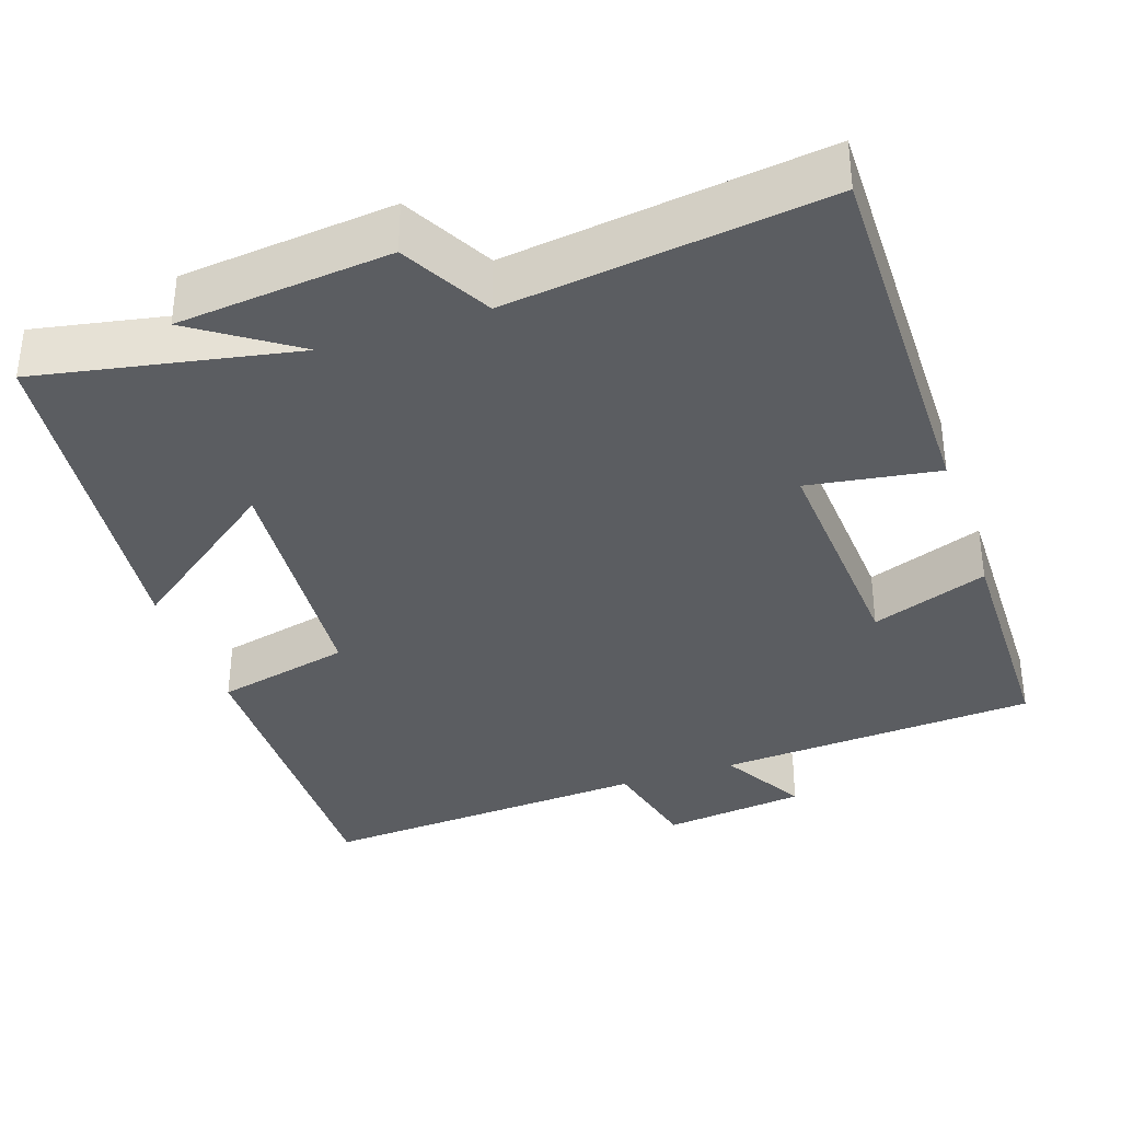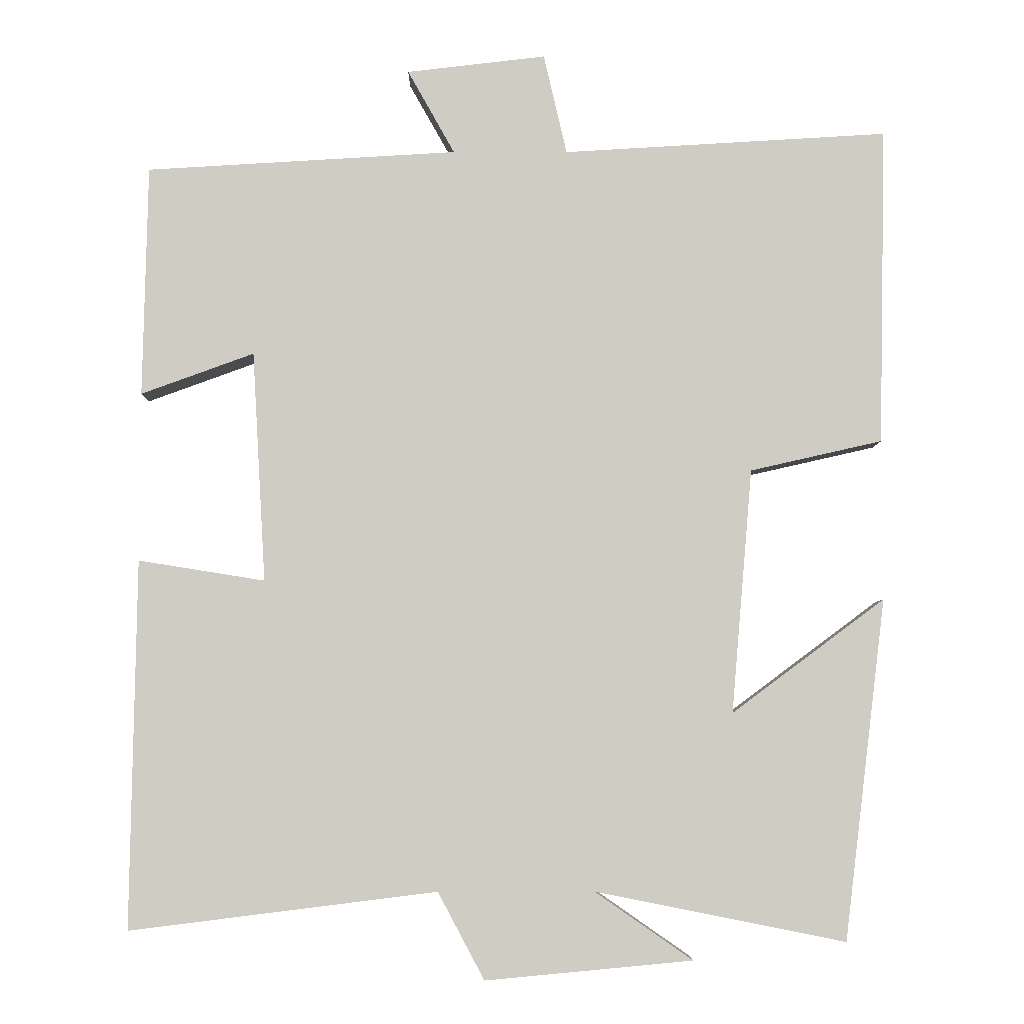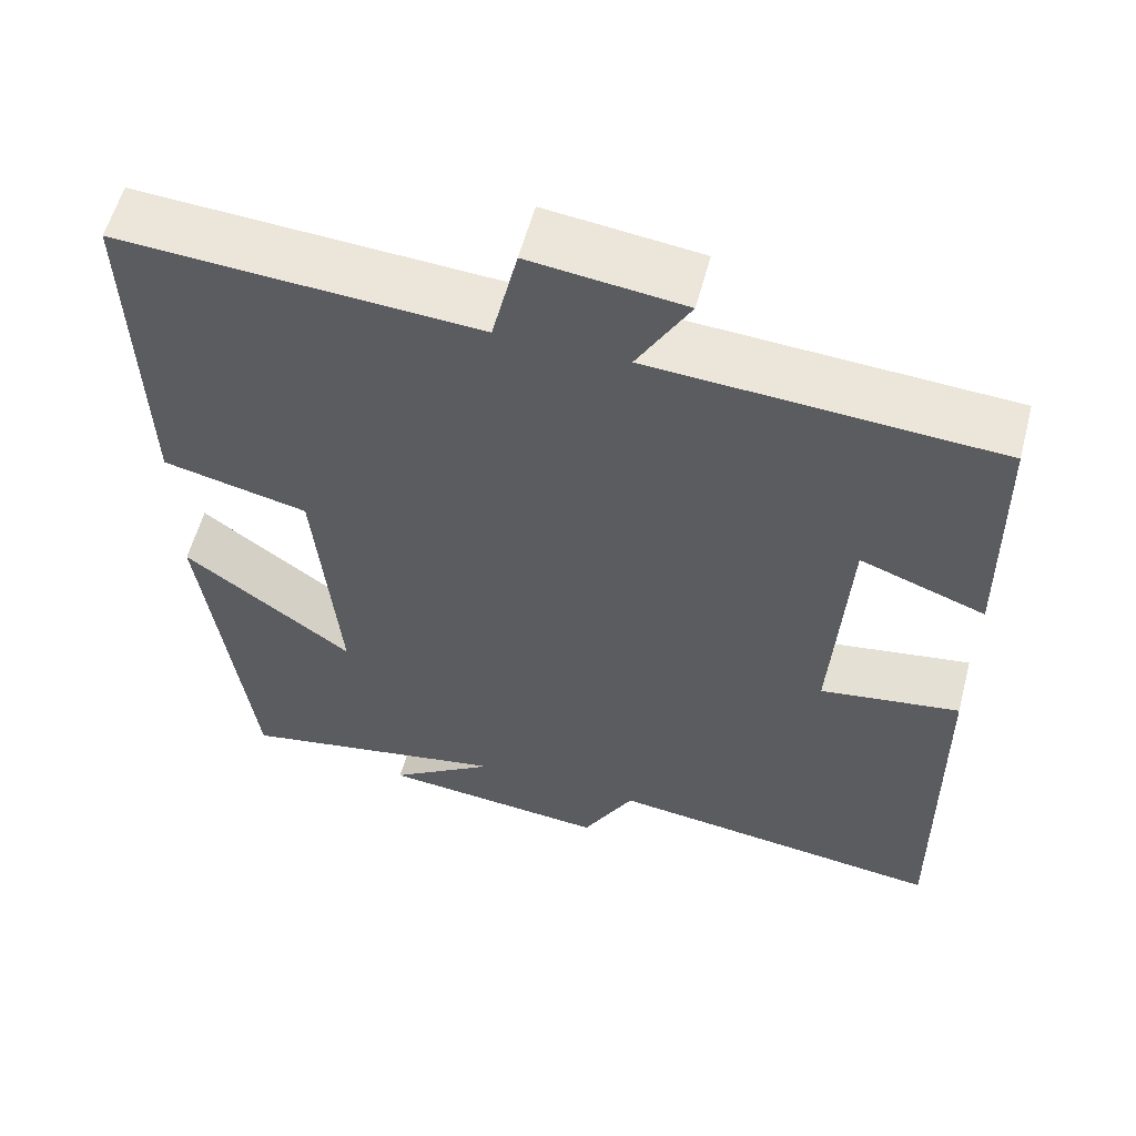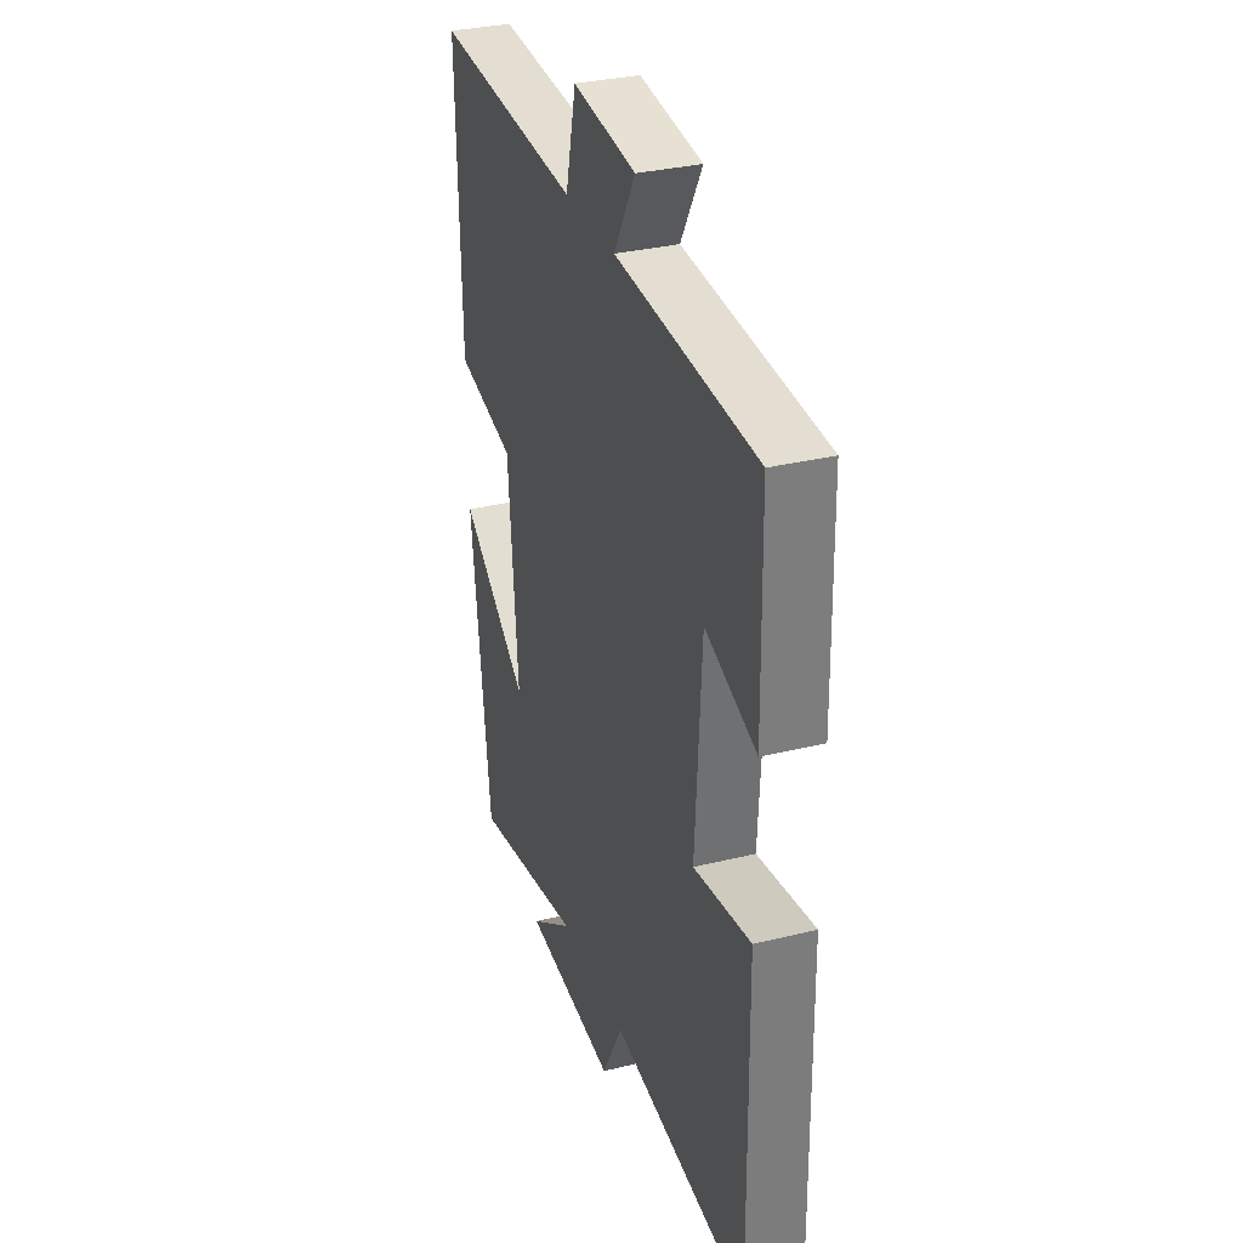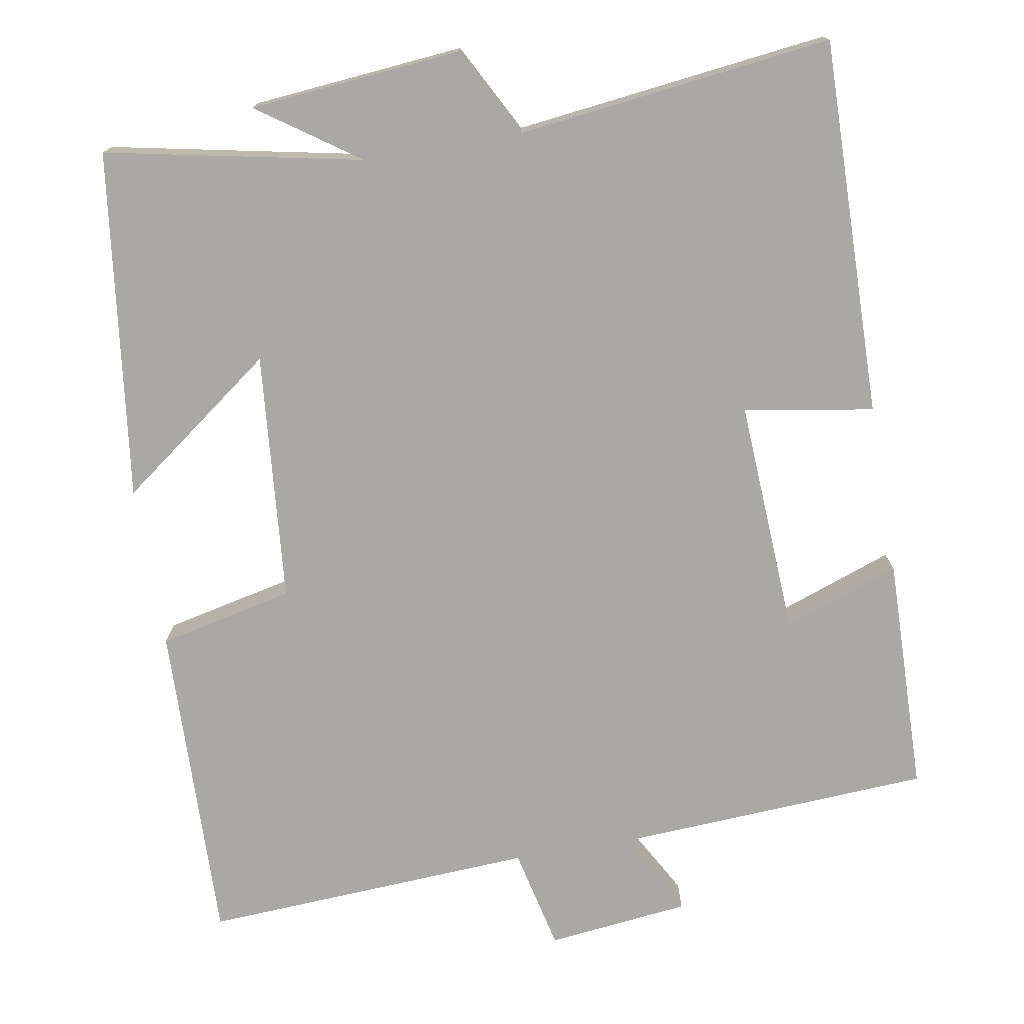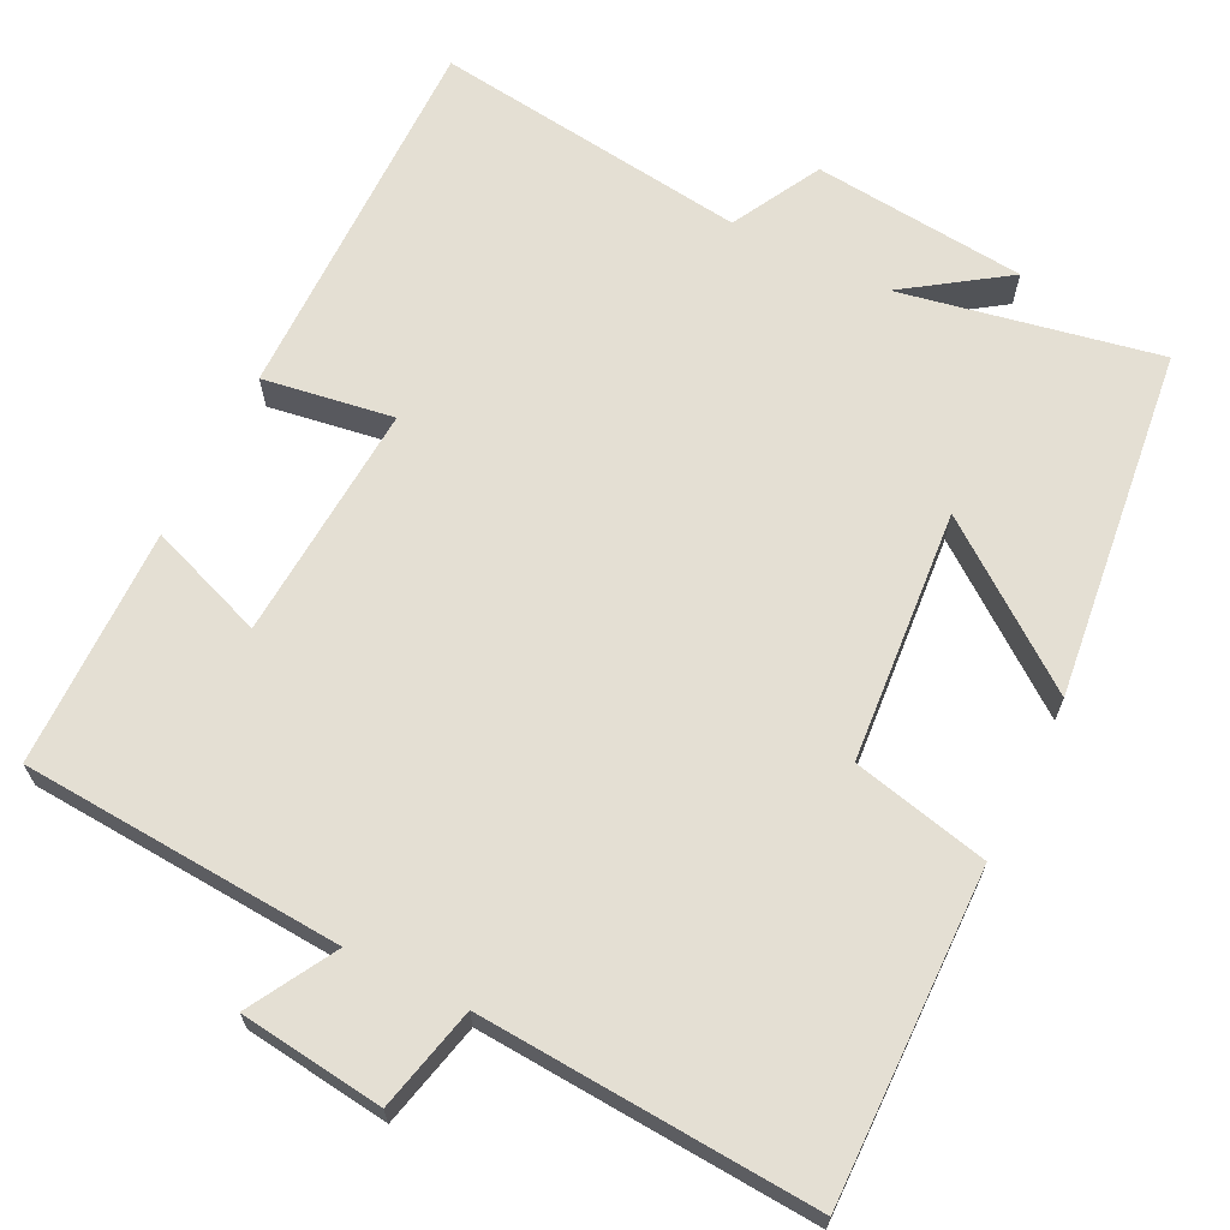
<metadata>
{"format":"obj","ext":"obj","renderer":"f3d","projection":"perspective","resolution":1024,"background":"white","views":[{"elev":-35.7,"azim":-160.9,"up":"+Y"},{"elev":-5.5,"azim":-0.2,"up":"+Z"},{"elev":57.7,"azim":-165.2,"up":"+Z"},{"elev":32.4,"azim":-108.9,"up":"+Z"},{"elev":-75.0,"azim":-170.4,"up":"+Y"},{"elev":66.5,"azim":26.7,"up":"+Y"}]}
</metadata>
<code>
v -0.507 0.07 -0.551
v -0.5 0.07 -0.06
v -0.331 0.07 -0.087
v -0.349 0.07 0.221
v -0.5 0.07 0.166
v -0.494 0.07 0.475
v -0.078 0.07 0.5
v -0.141 0.07 0.612
v 0.045 0.07 0.634
v 0.076 0.07 0.5
v 0.51 0.07 0.526
v 0.5 0.07 0.102
v 0.324 0.07 0.062
v 0.296 0.07 -0.264
v 0.5 0.07 -0.112
v 0.444 0.07 -0.566
v 0.111 0.07 -0.5
v 0.241 0.07 -0.59
v -0.035 0.07 -0.616
v -0.097 0.07 -0.5
v -0.507 0 -0.551
v -0.5 0 -0.06
v -0.331 0 -0.087
v -0.349 0 0.221
v -0.5 0 0.166
v -0.494 0 0.475
v -0.078 0 0.5
v -0.141 0 0.612
v 0.045 0 0.634
v 0.076 0 0.5
v 0.51 0 0.526
v 0.5 0 0.102
v 0.324 0 0.062
v 0.296 0 -0.264
v 0.5 0 -0.112
v 0.444 0 -0.566
v 0.111 0 -0.5
v 0.241 0 -0.59
v -0.035 0 -0.616
v -0.097 0 -0.5
f 17 18 19 20
f 14 15 16 17
f 13 14 17 20
f 10 11 12 13
f 10 13 20 1
f 7 8 9 10
f 4 5 6 7
f 3 4 7 10
f 1 2 3
f 1 3 10
f 40 39 38 37
f 37 36 35 34
f 40 37 34 33
f 33 32 31 30
f 21 40 33 30
f 30 29 28 27
f 27 26 25 24
f 30 27 24 23
f 23 22 21
f 30 23 21
f 1 21 22 2
f 2 22 23 3
f 3 23 24 4
f 4 24 25 5
f 5 25 26 6
f 6 26 27 7
f 7 27 28 8
f 8 28 29 9
f 9 29 30 10
f 10 30 31 11
f 11 31 32 12
f 12 32 33 13
f 13 33 34 14
f 14 34 35 15
f 15 35 36 16
f 16 36 37 17
f 17 37 38 18
f 18 38 39 19
f 19 39 40 20
f 20 40 21 1

</code>
